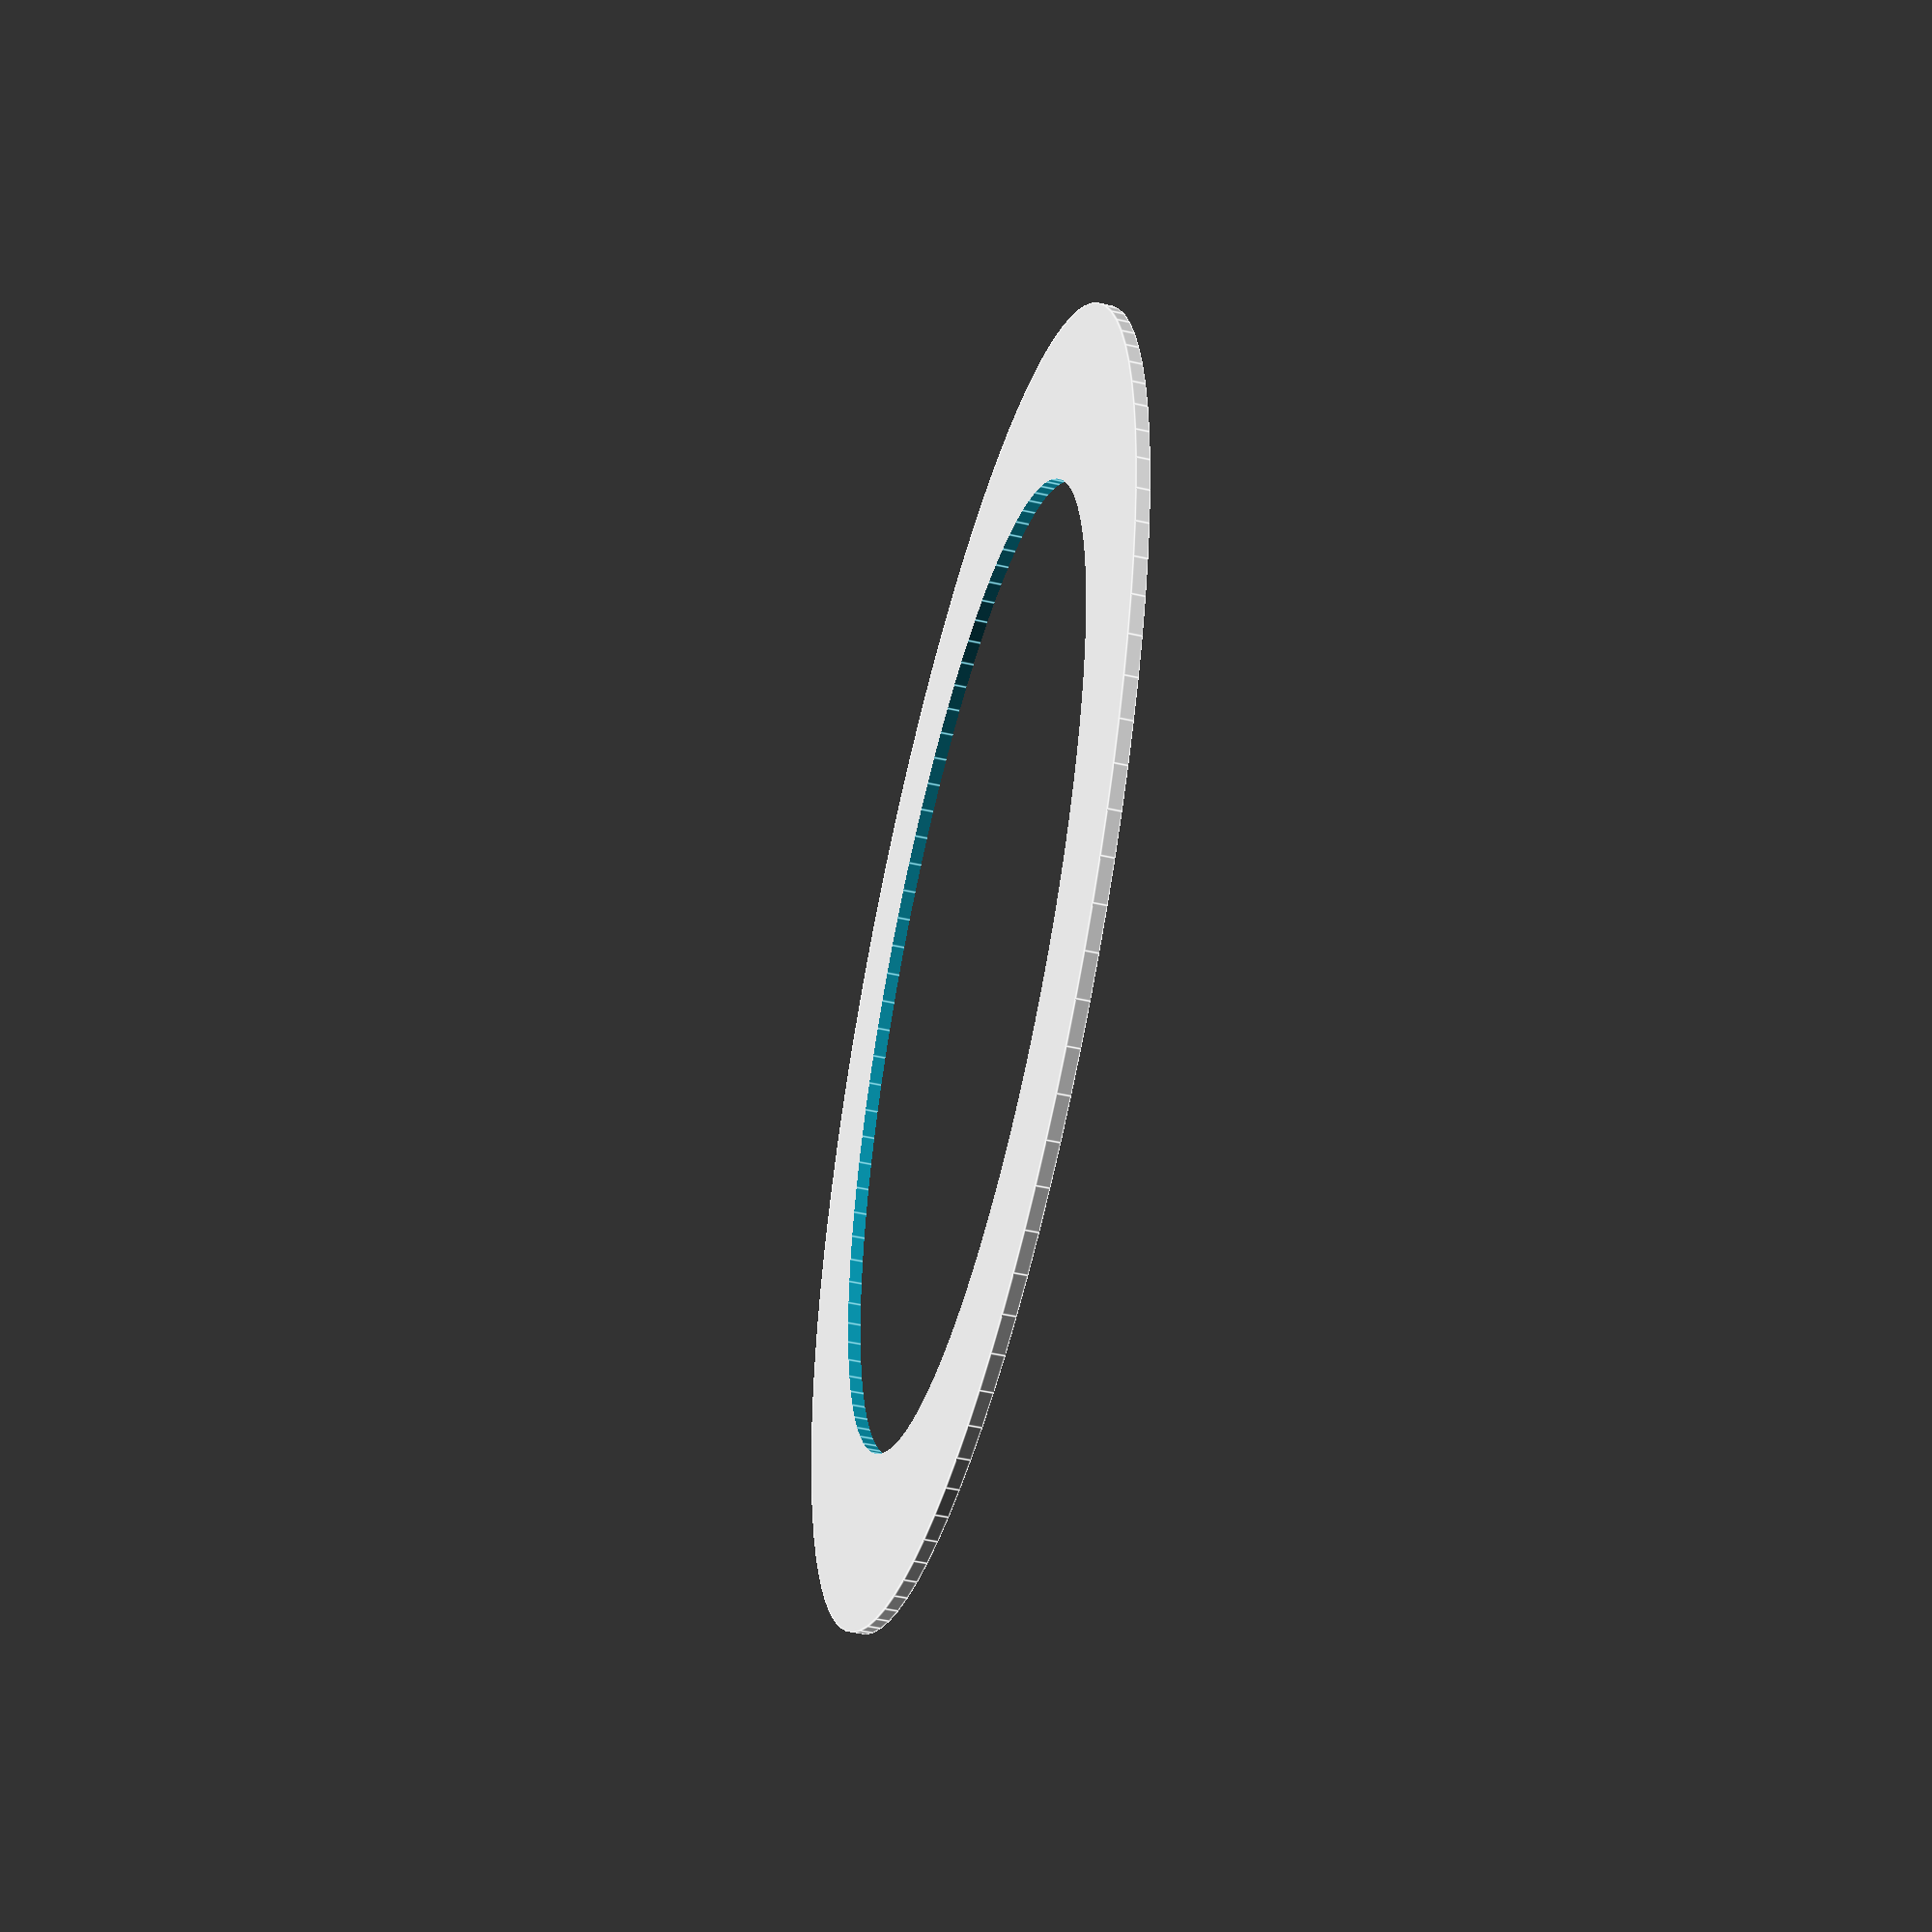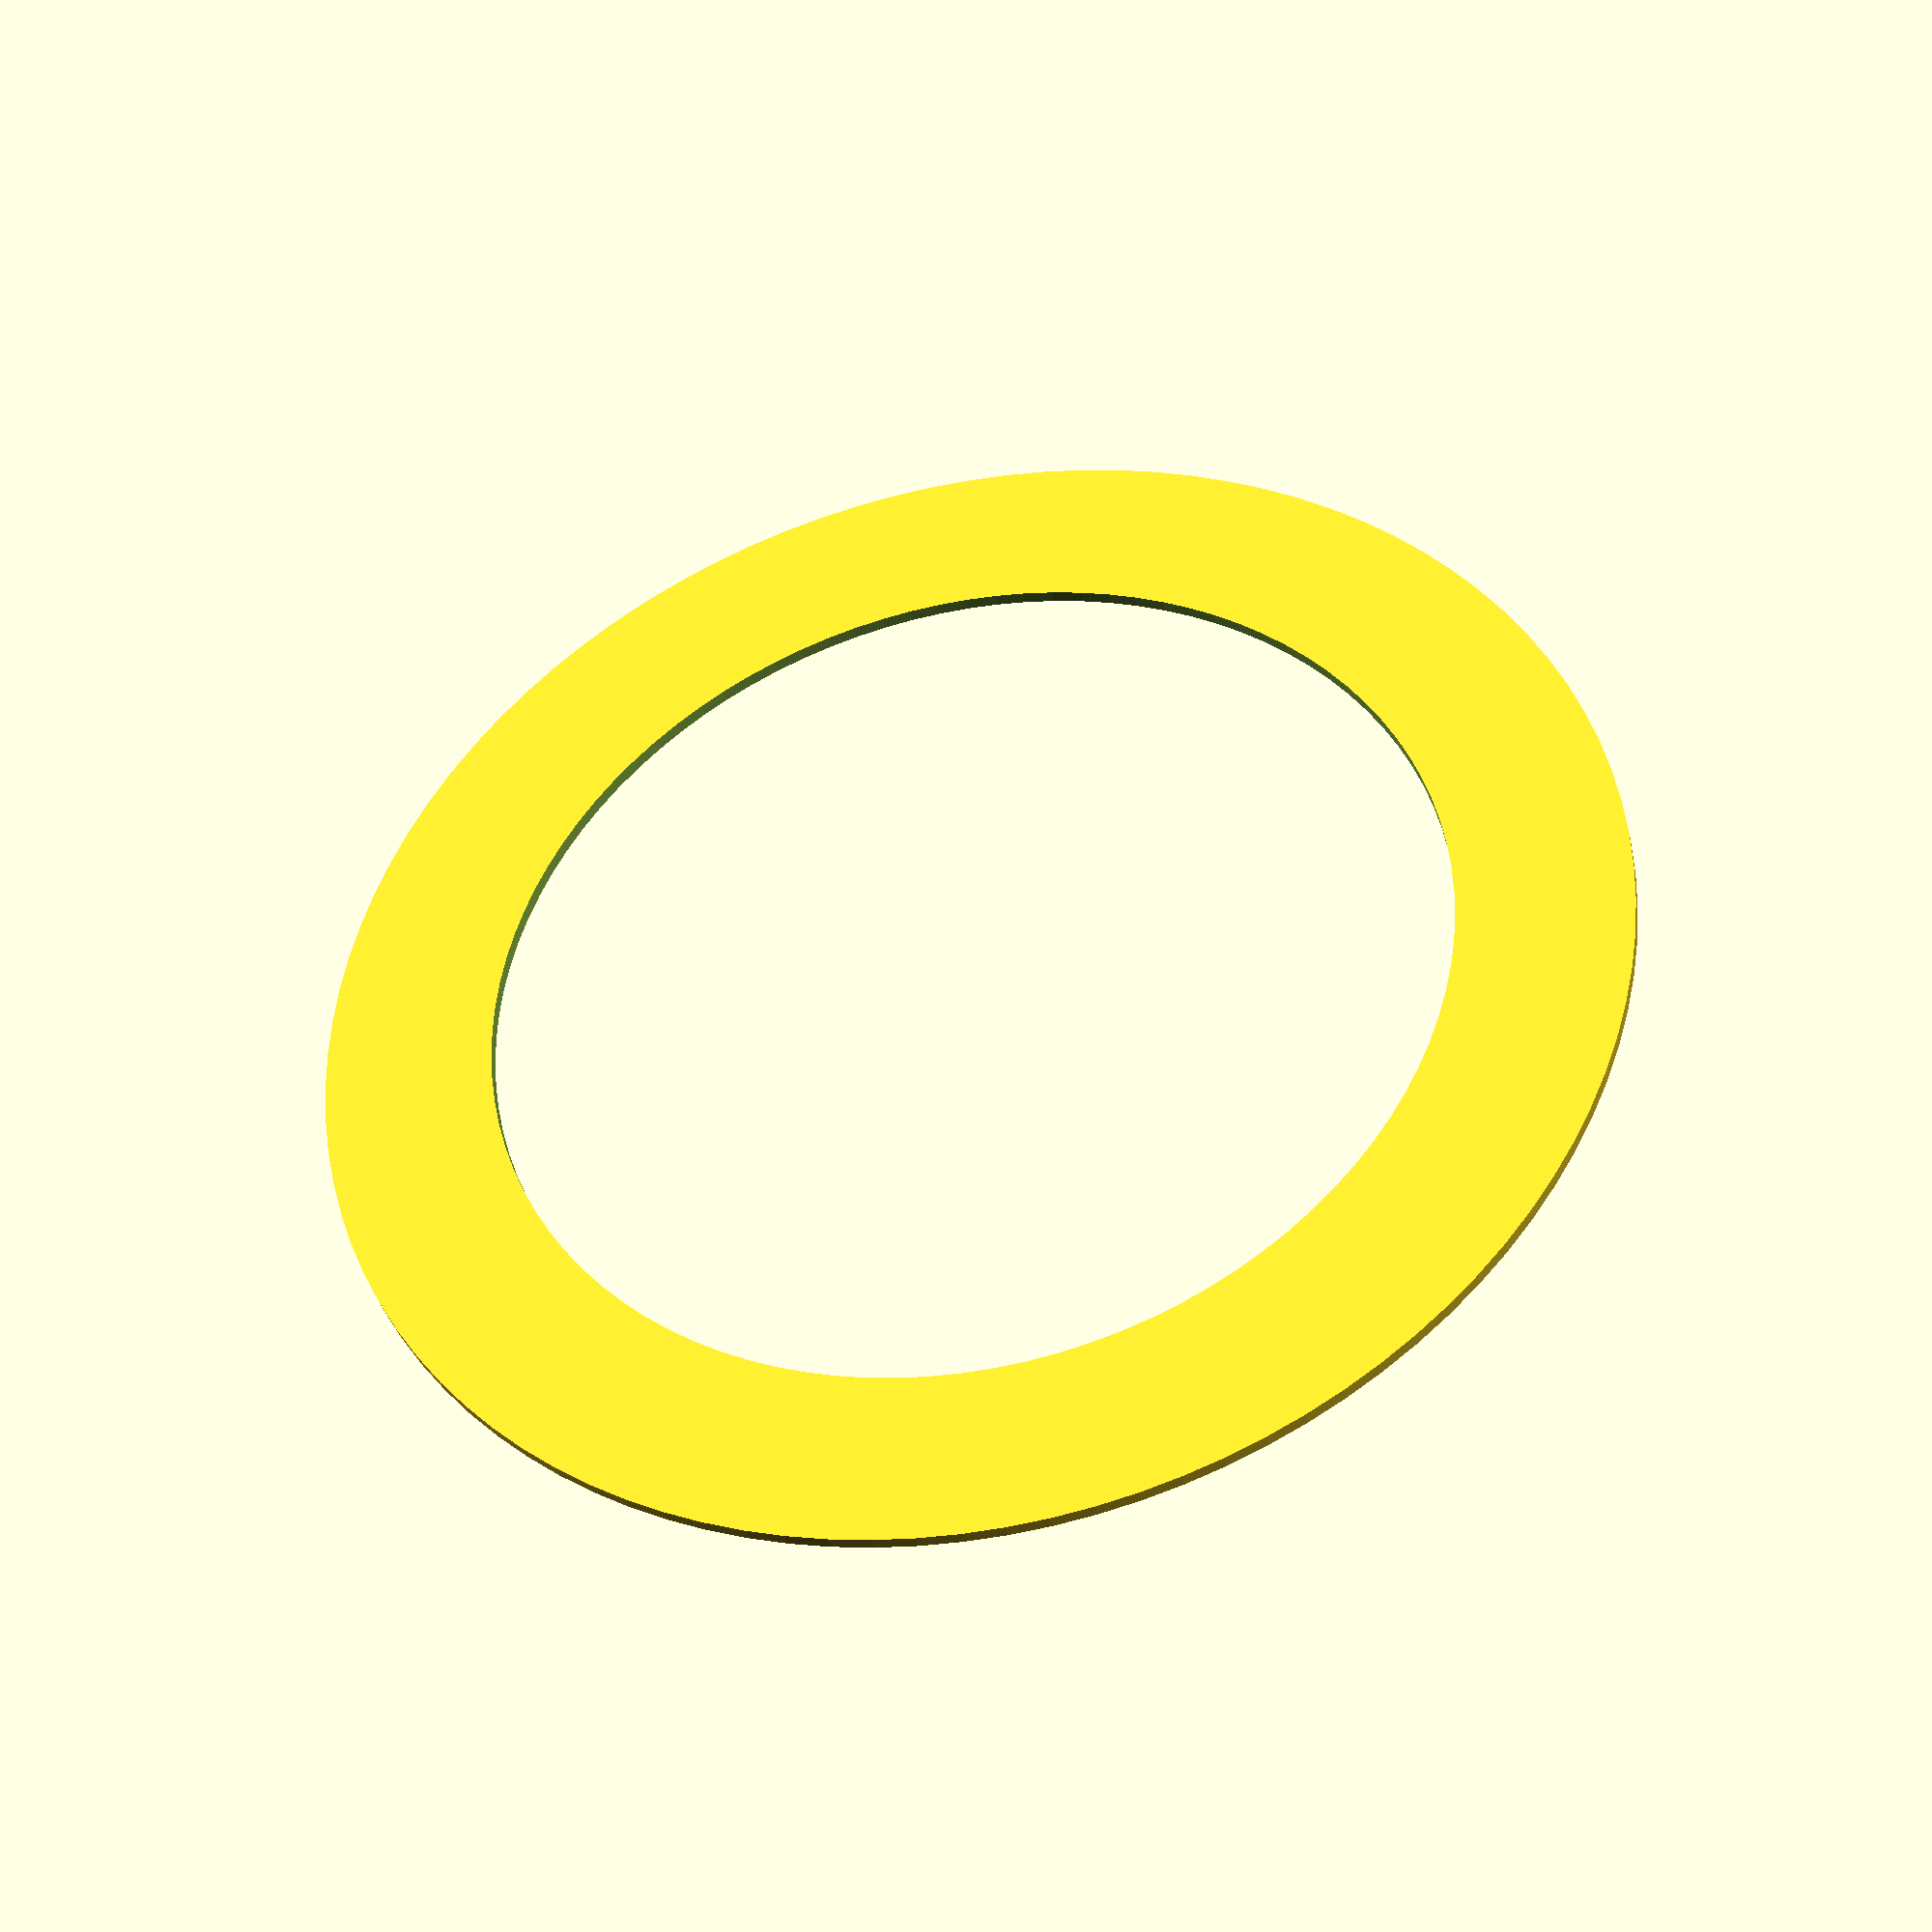
<openscad>
// Bearing washer spacer
// For standard 608 skateboard bearing
// Dimensions in millimeters

// Constants
bearing_outer_diameter = 30;  // Standard 608 bearing outer diameter
bearing_inner_diameter = 22.1;   // Standard 608 bearing inner hole
washer_height = .3;         // Specified length/height
washer_outer_rim = 3;        // Additional diameter beyond bearing

difference() {
    // Outer cylinder (washer body)
    cylinder(h = washer_height, 
            d = bearing_outer_diameter, 
            $fn = 100);
    
    // Inner hole (for bearing shaft)
    translate([0, 0, -1])  // Ensure clean cut through
    cylinder(h = washer_height + 2,  // Add 2mm to ensure clean boolean operation
            d = bearing_inner_diameter,
            $fn = 100);
} 
</openscad>
<views>
elev=229.4 azim=56.9 roll=283.9 proj=p view=edges
elev=218.8 azim=306.3 roll=166.7 proj=p view=wireframe
</views>
